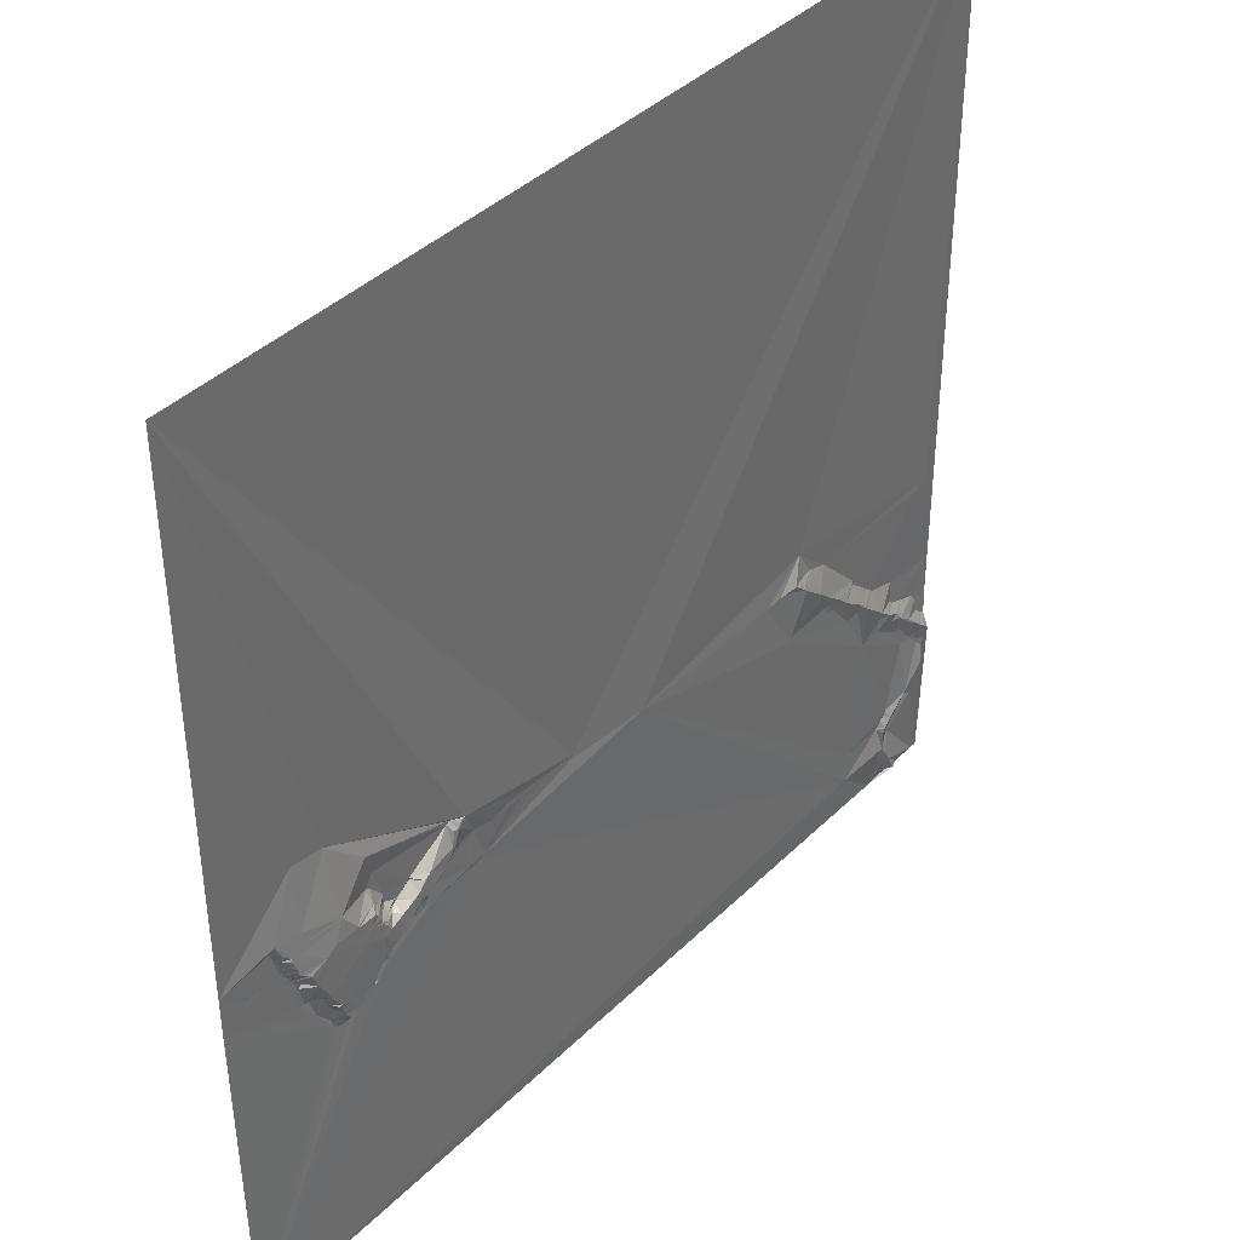
<metadata>
{"format":"obj","ext":"obj","renderer":"f3d","projection":"perspective","resolution":1024,"background":"white","views":[{"elev":40.2,"azim":-49.8,"up":"+Z"}]}
</metadata>
<code>
v 3578 9.233 -6139
v 4089 10.16 -6139
v 3624 8.422 -6394
v 3624 8.433 -6395
v 3638 8.43 -6397
v 3641 8.43 -6397
v 3643 8.423 -6398
v 3665 6.531 -6419
v 3609 6.261 -6430
v 3610 6.02 -6432
v 3624 4.997 -6432
v 3670 8.32 -6433
v 3607 8.426 -6434
v 3605 8.419 -6435
v 3614 5.407 -6436
v 3612 5.614 -6437
v 3578 8.424 -6438
v 3609 8.402 -6438
v 3622 4.672 -6438
v 3645 3.177 -6438
v 3646 3.188 -6438
v 3719 8.137 -6438
v 3608 8.422 -6439
v 3645 3.065 -6439
v 3646 3.056 -6439
v 3665 7.529 -6439
v 3717 8.117 -6439
v 3605 8.411 -6440
v 3645 2.96 -6440
v 3647 2.952 -6440
v 3726 6.044 -6440
v 3727 6.094 -6440
v 3668 7.94 -6441
v 3724 5.828 -6441
v 3610 8.422 -6442
v 3612 7.392 -6442
v 3617 4.73 -6442
v 3723 5.653 -6442
v 3616 4.689 -6443
v 3622 4.266 -6443
v 3719 5.408 -6443
v 3722 5.514 -6443
v 3612 8.074 -6444
v 3723 5.553 -6444
v 3974 9.141 -6445
v 3618 4.329 -6446
v 3622 4.025 -6446
v 3721 5.278 -6446
v 3611 8.418 -6447
v 3612 8.416 -6447
v 3615 6.147 -6447
v 3616 5.083 -6447
v 3621 4.024 -6447
v 3666 4.353 -6447
v 3611 8.417 -6448
v 3591 8.469 -6449
v 3612 8.418 -6449
v 3622 3.781 -6449
v 3585 8.424 -6450
v 3613 8.418 -6450
v 3619 3.932 -6450
v 3641 2.218 -6450
v 3654 2.059 -6450
v 3670 5.99 -6450
v 3578 8.41 -6451
v 3581 8.41 -6451
v 3593 8.478 -6451
v 3607 8.431 -6451
v 3612 8.415 -6451
v 3613 8.418 -6451
v 3614 8.359 -6451
v 3620 3.78 -6451
v 3641 2.192 -6451
v 3646 2.19 -6451
v 3655 2.066 -6451
v 3665 2.233 -6451
v 3670 5.58 -6451
v 3676 8.465 -6451
v 3717 4.688 -6451
v 3719 4.858 -6451
v 3578 8.413 -6452
v 3619 3.99 -6452
v 3655 2.046 -6452
v 3666 2.323 -6452
v 3579 8.415 -6453
v 3614 8.418 -6453
v 3623 3.402 -6453
v 3655 2.051 -6453
v 3667 2.536 -6453
v 3670 4.755 -6453
v 3692 8.126 -6453
v 3701 3.366 -6453
v 3717 4.589 -6453
v 3588 8.437 -6454
v 3614 8.418 -6454
v 3620 3.616 -6454
v 3635 2.19 -6454
v 3636 2.178 -6454
v 3639 2.162 -6454
v 3692 8.186 -6454
v 3699 3.214 -6454
v 3700 3.158 -6454
v 3734 7.494 -6454
v 3758 7.481 -6454
v 3578 8.421 -6455
v 3579 8.421 -6455
v 3589 8.437 -6455
v 3676 8.562 -6455
v 3697 3.05 -6455
v 3698 2.988 -6455
v 3727 7.453 -6455
v 3737 7.482 -6455
v 3770 7.826 -6455
v 3617 8.256 -6456
v 3625 2.882 -6456
v 3658 2.014 -6456
v 3668 2.283 -6456
v 3676 8.534 -6456
v 3734 7.483 -6456
v 3784 7.984 -6456
v 3613 8.431 -6457
v 3625 2.629 -6457
v 3652 2.047 -6457
v 3661 2.002 -6457
v 3721 7.414 -6457
v 3747 7.429 -6457
v 3757 7.45 -6457
v 3767 7.76 -6457
v 3801 8.1 -6457
v 3803 8.089 -6457
v 3618 8.215 -6458
v 3625 2.399 -6458
v 3618 8.351 -6459
v 3659 1.935 -6459
v 3669 2.341 -6459
v 3683 8.305 -6459
v 3684 8.308 -6459
v 3685 8.191 -6459
v 3693 2.571 -6459
v 3711 3.996 -6459
v 3721 7.45 -6459
v 3724 7.483 -6459
v 3801 8.087 -6459
v 4079 8.889 -6459
v 3619 8.305 -6460
v 3669 2.186 -6460
v 3676 5.984 -6460
v 3684 8.023 -6460
v 3968 5.577 -6460
v 3974 7.479 -6460
v 3983 9.013 -6460
v 4081 8.9 -6460
v 3682 8.167 -6461
v 3689 2.453 -6461
v 3969 5.569 -6461
v 3985 9.037 -6461
v 3627 2.24 -6462
v 3673 3.06 -6462
v 3678 5.834 -6462
v 3693 2.509 -6462
v 3703 3.067 -6462
v 3711 7.368 -6462
v 3716 7.485 -6462
v 3851 7.032 -6462
v 3958 7.711 -6462
v 3970 5.578 -6462
v 3971 5.63 -6462
v 4081 8.886 -6462
v 3580 8.39 -6463
v 3620 8.312 -6463
v 3672 2.231 -6463
v 3702 2.981 -6463
v 3710 7.489 -6463
v 3711 7.519 -6463
v 3715 7.464 -6463
v 3717 7.479 -6463
v 3948 7.99 -6463
v 3971 5.583 -6463
v 3972 5.608 -6463
v 3659 1.854 -6464
v 3682 2.487 -6464
v 3693 2.491 -6464
v 3695 2.546 -6464
v 3701 2.91 -6464
v 3707 7.439 -6464
v 3710 7.565 -6464
v 3968 7.356 -6464
v 3973 5.58 -6464
v 3995 9.21 -6464
v 4073 8.829 -6464
v 3624 8.024 -6465
v 3679 2.272 -6465
v 3699 2.761 -6465
v 3700 3.103 -6465
v 3704 7.105 -6465
v 3974 5.573 -6465
v 3704 7.531 -6466
v 3975 5.574 -6466
v 3622 8.325 -6467
v 3629 2.278 -6467
v 3674 2.131 -6467
v 3697 2.915 -6467
v 3702 7.289 -6467
v 3976 5.584 -6467
v 3693 2.552 -6468
v 3694 2.795 -6468
v 3977 5.587 -6468
v 3669 2.034 -6469
v 3704 7.735 -6469
v 3706 7.755 -6469
v 3711 7.663 -6469
v 3688 2.357 -6470
v 3690 2.709 -6470
v 3699 7.362 -6470
v 3705 7.762 -6470
v 3711 7.639 -6470
v 3697 7.852 -6472
v 3683 2.201 -6473
v 3694 7.8 -6473
v 3732 7.216 -6474
v 3741 7.685 -6474
v 3680 2.17 -6475
v 3738 7.694 -6475
v 3679 2.208 -6476
v 3677 2.224 -6477
v 3988 5.557 -6477
v 3620 8.314 -6478
v 3635 2.137 -6478
v 3685 7.979 -6478
v 3690 7.838 -6478
v 3700 7.694 -6478
v 3705 7.552 -6478
v 3989 5.551 -6478
v 3990 5.616 -6478
v 3625 8.424 -6479
v 3627 8.528 -6479
v 3635 2.151 -6479
v 3674 2.33 -6479
v 3990 5.546 -6479
v 3672 2.392 -6480
v 3633 7.076 -6481
v 3669 2.193 -6481
v 3670 2.307 -6481
v 3993 5.533 -6481
v 3634 6.478 -6482
v 3668 2.255 -6482
v 3677 7.429 -6482
v 3636 3.219 -6483
v 3676 7.483 -6483
v 3995 5.518 -6483
v 3673 7.094 -6484
v 3996 5.518 -6484
v 3671 7.056 -6485
v 3997 5.513 -6485
v 3636 6.147 -6488
v 3641 2.179 -6488
v 3640 2.282 -6489
v 3665 6.282 -6489
v 3668 7.452 -6489
v 3669 7.524 -6489
v 3670 7.682 -6489
v 3672 7.666 -6489
v 3662 2.252 -6490
v 3668 7.582 -6490
v 3631 8.194 -6491
v 3646 2.181 -6491
v 3662 2.286 -6491
v 3664 6.512 -6491
v 3669 7.807 -6491
v 3676 7.462 -6491
v 3996 7.554 -6492
v 3997 7.494 -6492
v 4022 9.092 -6492
v 3642 2.429 -6493
v 3664 6.886 -6493
v 3968 7.213 -6493
v 3969 7.229 -6493
v 3970 7.252 -6493
v 3971 7.275 -6493
v 3973 7.311 -6493
v 3975 7.333 -6493
v 3976 7.347 -6493
v 3977 7.361 -6493
v 3996 7.596 -6493
v 4000 7.413 -6493
v 4007 5.498 -6493
v 4021 9.073 -6493
v 3640 6.309 -6494
v 4021 9.009 -6494
v 4022 9.092 -6494
v 3643 2.371 -6495
v 3643 2.668 -6496
v 3667 7.96 -6496
v 3669 7.509 -6496
v 3968 7.2 -6497
v 3997 7.57 -6497
v 3664 7.409 -6498
v 3997 7.555 -6498
v 4003 7.64 -6498
v 4012 5.479 -6498
v 3650 2.271 -6499
v 3660 2.235 -6499
v 3664 7.647 -6499
v 3667 7.733 -6499
v 3669 7.362 -6499
v 4013 5.482 -6499
v 3645 2.692 -6500
v 3646 2.392 -6500
v 3661 4.305 -6500
v 3664 7.691 -6500
v 3639 8.236 -6501
v 3645 4.704 -6503
v 3640 7.951 -6505
v 3640 7.956 -6506
v 3655 7.502 -6506
v 3642 7.89 -6507
v 4024 5.602 -6507
v 3643 7.871 -6508
v 3649 7.698 -6508
v 4038 9.055 -6508
v 3649 7.706 -6509
v 4039 9.062 -6509
v 4023 6.891 -6511
v 4027 5.467 -6511
v 4029 5.436 -6512
v 4030 5.603 -6512
v 4016 7.575 -6514
v 4025 7.401 -6514
v 4031 5.428 -6514
v 4056 9.225 -6514
v 4086 9.407 -6517
v 4045 5.398 -6526
v 4046 5.385 -6527
v 4056 8.89 -6527
v 4058 8.86 -6529
v 4051 5.378 -6531
v 4045 7.467 -6532
v 4046 7.333 -6532
v 4052 5.377 -6532
v 4065 8.963 -6532
v 4084 9.223 -6535
v 4060 6.344 -6536
v 4076 9.105 -6536
v 4081 9.187 -6536
v 4089 9.239 -6537
v 4045 7.524 -6540
v 4057 6.771 -6540
v 4058 6.358 -6540
v 4062 5.387 -6540
v 4080 9.082 -6540
v 4032 7.284 -6541
v 4058 6.838 -6541
v 4063 5.369 -6541
v 4088 9.167 -6542
v 4071 5.548 -6547
v 4064 7.468 -6548
v 4070 5.371 -6548
v 4081 8.75 -6549
v 4065 7.569 -6550
v 4062 7.596 -6551
v 4065 7.595 -6551
v 4077 5.335 -6553
v 4086 8.814 -6553
v 4087 8.835 -6554
v 4079 5.303 -6555
v 4089 8.843 -6555
v 4081 5.303 -6557
v 4082 5.324 -6558
v 4085 5.283 -6560
v 4086 5.279 -6561
v 4074 7.735 -6562
v 4067 7.436 -6563
v 4076 7.748 -6563
v 4088 5.26 -6563
v 4080 7.641 -6564
v 4089 5.309 -6564
v 4077 7.726 -6566
v 4078 7.743 -6566
v 4079 7.75 -6566
v 4080 7.733 -6566
v 4080 7.728 -6567
v 4081 7.733 -6568
v 4083 7.737 -6570
v 4084 7.747 -6570
v 4087 7.611 -6571
v 4088 7.251 -6571
v 4083 7.691 -6572
v 4087 7.459 -6576
v 4085 5.267 -6586
v 4072 5.237 -6598
v 4077 6.758 -6598
v 4071 5.24 -6599
v 4069 5.224 -6601
v 4068 5.216 -6602
v 4067 5.205 -6603
v 4074 7.437 -6603
v 4057 7.387 -6604
v 4058 7.482 -6604
v 4069 6.171 -6604
v 4057 7.483 -6605
v 4069 6.635 -6605
v 4079 6.885 -6605
v 4056 7.456 -6607
v 4062 5.216 -6607
v 4066 6.267 -6607
v 4053 7.378 -6609
v 4060 5.193 -6609
v 4067 7.205 -6609
v 4059 5.183 -6610
v 4067 7.279 -6610
v 4058 5.194 -6611
v 4022 6.909 -6612
v 4051 7.517 -6612
v 4057 5.207 -6612
v 4050 7.517 -6613
v 4055 5.163 -6614
v 4054 5.225 -6617
v 4059 7.279 -6618
v 4060 7.262 -6620
v 4059 7.272 -6621
v 4059 7.284 -6622
v 4058 7.229 -6624
v 4054 5.151 -6628
v 4022 6.648 -6630
v 4055 5.13 -6630
v 4058 5.126 -6635
v 4059 5.137 -6637
v 4061 5.124 -6641
v 4055 7.033 -6649
v 4061 6.732 -6649
v 4062 6.475 -6649
v 4065 5.115 -6649
v 3578 6.019 -6650
v 4046 7.095 -6650
v 4066 5.118 -6650
v 4071 7.178 -6650
v 4085 7.185 -6650
v 4089 7.082 -6650
f 427 426 434
f 427 422 426
f 401 396 399
f 396 393 399
f 183 193 184
f 183 202 193
f 206 182 205
f 182 213 205
f 393 394 399
f 402 396 410
f 351 412 397
f 398 397 400
f 306 299 327
f 306 300 299
f 96 114 131
f 133 131 121
f 435 429 434
f 350 358 354
f 362 358 355
f 28 14 56
f 13 14 18
f 216 232 220
f 232 223 220
f 404 395 398
f 404 405 395
f 432 428 431
f 428 430 431
f 432 436 428
f 62 29 40
f 30 29 74
f 94 169 107
f 121 107 227
f 63 30 74
f 63 26 30
f 130 1 32
f 31 32 22
f 185 161 195
f 197 195 203
f 422 427 421
f 427 419 421
f 354 363 366
f 363 358 365
f 214 202 217
f 214 194 202
f 430 435 431
f 428 429 430
f 415 424 423
f 425 423 434
f 335 330 334
f 333 334 332
f 357 356 359
f 361 359 360
f 76 54 75
f 33 54 64
f 394 395 399
f 401 399 395
f 425 422 423
f 422 425 426
f 188 150 179
f 150 167 179
f 164 177 45
f 164 295 177
f 360 356 352
f 356 360 359
f 350 355 358
f 350 343 355
f 361 362 357
f 357 362 355
f 343 353 355
f 353 356 357
f 433 424 223
f 424 434 423
f 410 419 402
f 420 419 418
f 246 253 243
f 261 253 260
f 340 330 335
f 333 336 334
f 202 194 193
f 206 205 219
f 23 18 14
f 16 18 36
f 169 94 106
f 67 107 68
f 3 17 4
f 113 32 104
f 22 32 7
f 311 292 288
f 311 307 292
f 417 423 422
f 420 417 422
f 415 417 416
f 420 422 421
f 364 366 363
f 362 365 358
f 249 251 270
f 243 251 240
f 437 419 428
f 428 427 429
f 420 418 417
f 419 420 421
f 206 202 183
f 184 194 203
f 402 391 396
f 402 389 391
f 383 387 384
f 377 387 382
f 392 393 396
f 391 390 396
f 140 173 162
f 173 174 162
f 12 33 78
f 12 26 33
f 89 77 84
f 89 90 77
f 78 64 77
f 76 64 54
f 26 63 54
f 64 78 33
f 100 91 138
f 92 91 101
f 108 78 90
f 64 84 77
f 90 78 77
f 12 78 91
f 117 89 124
f 108 90 118
f 92 27 91
f 7 8 22
f 437 428 436
f 410 418 419
f 400 397 403
f 398 393 392
f 368 375 369
f 368 373 375
f 400 403 407
f 406 403 397
f 404 408 405
f 408 401 405
f 400 407 404
f 394 398 395
f 329 320 326
f 325 326 324
f 199 200 191
f 200 157 191
f 67 56 94
f 67 28 56
f 59 94 56
f 59 56 17
f 121 68 107
f 121 69 68
f 13 10 9
f 4 9 11
f 35 36 18
f 39 36 43
f 19 37 40
f 19 15 37
f 5 11 7
f 5 4 11
f 10 13 16
f 59 17 66
f 438 402 437
f 438 389 402
f 408 410 401
f 389 390 391
f 393 398 394
f 400 404 398
f 183 182 206
f 182 212 213
f 390 398 392
f 398 390 397
f 425 434 426
f 412 424 415
f 429 427 434
f 416 417 418
f 151 150 198
f 151 45 150
f 187 165 276
f 187 149 165
f 178 188 179
f 167 178 179
f 331 152 168
f 190 168 144
f 165 177 276
f 295 276 177
f 415 416 413
f 416 418 414
f 409 407 403
f 405 401 395
f 130 143 164
f 412 164 424
f 265 255 245
f 257 255 288
f 265 288 255
f 256 257 274
f 335 334 339
f 339 336 338
f 94 107 67
f 69 55 68
f 23 28 35
f 28 23 14
f 127 104 126
f 113 104 128
f 127 128 104
f 128 120 113
f 22 34 31
f 129 120 143
f 120 32 113
f 22 38 34
f 370 375 374
f 379 375 378
f 345 354 366
f 388 438 386
f 438 376 386
f 352 346 360
f 372 360 351
f 111 125 142
f 111 80 125
f 415 423 417
f 413 416 406
f 288 291 274
f 291 266 274
f 288 274 257
f 248 255 256
f 266 291 301
f 266 256 274
f 258 264 259
f 264 260 259
f 180 246 208
f 180 263 246
f 354 345 341
f 376 366 374
f 407 410 404
f 372 390 377
f 412 415 406
f 414 418 411
f 233 226 283
f 156 226 189
f 293 297 304
f 293 275 297
f 95 114 86
f 114 121 131
f 17 56 14
f 49 35 28
f 414 406 416
f 433 434 424
f 303 297 309
f 275 302 297
f 126 221 127
f 221 128 127
f 126 32 112
f 44 38 42
f 385 376 384
f 374 384 376
f 389 438 388
f 376 385 386
f 389 388 387
f 388 385 387
f 231 214 217
f 213 219 205
f 237 245 248
f 257 256 255
f 290 317 320
f 323 317 327
f 389 387 390
f 377 390 387
f 411 403 414
f 412 406 397
f 283 244 239
f 233 239 234
f 309 315 310
f 304 310 305
f 339 342 335
f 348 342 347
f 302 301 315
f 266 301 267
f 372 371 361
f 373 371 377
f 306 327 317
f 324 323 328
f 171 158 146
f 147 158 159
f 283 226 282
f 244 234 239
f 378 381 379
f 369 375 370
f 339 347 342
f 339 346 347
f 384 387 385
f 378 377 381
f 373 378 375
f 382 381 377
f 378 373 377
f 383 382 387
f 181 159 192
f 159 201 192
f 305 270 294
f 270 269 294
f 380 375 379
f 372 377 371
f 381 382 380
f 379 381 380
f 28 68 49
f 65 66 17
f 9 4 17
f 23 35 18
f 409 403 411
f 401 410 396
f 408 404 410
f 409 410 407
f 351 397 372
f 362 371 365
f 437 402 419
f 392 396 390
f 325 329 326
f 324 326 317
f 254 271 272
f 285 272 284
f 285 286 254
f 252 254 189
f 176 220 142
f 142 220 119
f 27 79 41
f 79 48 41
f 119 103 111
f 119 112 103
f 44 111 103
f 38 44 34
f 252 189 250
f 189 244 250
f 271 252 250
f 284 271 283
f 285 254 272
f 244 271 250
f 333 338 336
f 333 337 338
f 340 342 349
f 340 335 342
f 435 432 431
f 427 428 419
f 330 332 334
f 332 337 333
f 337 351 346
f 362 361 371
f 332 351 337
f 352 348 347
f 329 332 322
f 329 351 332
f 372 397 390
f 346 351 360
f 327 351 328
f 413 406 415
f 22 42 38
f 126 112 221
f 31 44 32
f 48 42 41
f 165 45 177
f 130 164 2
f 270 262 269
f 262 270 251
f 174 175 162
f 140 185 173
f 159 158 201
f 118 147 136
f 248 245 255
f 291 288 292
f 383 384 382
f 384 374 382
f 16 13 18
f 55 49 68
f 171 201 158
f 135 146 158
f 244 189 234
f 189 226 234
f 141 142 125
f 142 119 111
f 80 111 48
f 119 221 112
f 111 44 48
f 112 32 103
f 223 221 220
f 143 120 221
f 34 44 31
f 104 32 126
f 412 351 295
f 277 295 278
f 93 163 125
f 142 141 176
f 80 93 125
f 175 176 163
f 42 48 44
f 27 41 22
f 295 164 412
f 278 295 279
f 284 296 285
f 286 285 299
f 273 189 254
f 233 283 239
f 155 187 166
f 279 295 280
f 267 268 263
f 268 267 275
f 368 367 373
f 380 374 375
f 155 149 187
f 280 295 281
f 354 341 350
f 331 341 345
f 331 345 152
f 2 152 345
f 368 369 364
f 353 352 356
f 374 366 370
f 388 386 385
f 382 374 380
f 331 344 341
f 209 203 214
f 206 217 202
f 351 327 295
f 336 339 334
f 320 317 326
f 327 328 323
f 194 184 193
f 209 214 215
f 10 15 11
f 16 15 10
f 172 184 195
f 161 172 195
f 166 187 178
f 327 298 295
f 178 187 188
f 282 295 283
f 198 187 204
f 298 283 295
f 276 207 187
f 298 327 299
f 214 203 194
f 219 213 230
f 217 206 219
f 218 212 181
f 241 265 245
f 256 237 248
f 57 69 60
f 69 57 55
f 49 43 35
f 39 37 36
f 197 185 195
f 186 185 210
f 249 240 251
f 249 238 240
f 304 303 310
f 315 305 310
f 236 265 241
f 237 256 228
f 60 51 57
f 52 51 71
f 432 435 436
f 370 366 369
f 411 418 409
f 33 26 54
f 12 8 26
f 73 74 62
f 123 74 99
f 76 84 64
f 63 75 54
f 344 343 350
f 361 357 359
f 82 61 71
f 82 72 61
f 62 40 97
f 24 19 29
f 13 9 14
f 16 36 37
f 298 284 283
f 244 283 271
f 223 424 221
f 429 435 430
f 204 207 151
f 198 204 151
f 196 188 187
f 198 196 187
f 233 234 226
f 188 196 150
f 156 151 207
f 156 207 226
f 406 414 403
f 353 349 352
f 166 178 167
f 282 207 281
f 251 253 262
f 270 247 249
f 247 225 238
f 243 240 242
f 196 198 150
f 151 156 45
f 149 155 150
f 281 207 280
f 281 295 282
f 143 221 164
f 280 207 279
f 166 167 155
f 167 150 155
f 207 282 226
f 293 269 275
f 269 260 264
f 242 208 246
f 242 246 243
f 209 197 203
f 161 110 172
f 45 149 150
f 296 284 298
f 252 271 254
f 298 299 296
f 190 189 273
f 287 273 286
f 306 289 300
f 323 324 317
f 279 207 278
f 285 296 299
f 300 287 286
f 290 287 289
f 290 320 273
f 322 320 329
f 330 340 331
f 348 349 342
f 344 350 341
f 357 355 353
f 204 187 207
f 364 363 368
f 410 409 418
f 344 331 343
f 366 364 369
f 348 352 349
f 363 354 358
f 343 340 353
f 337 346 338
f 365 367 363
f 343 331 340
f 373 365 371
f 349 353 340
f 360 372 361
f 346 352 347
f 324 328 325
f 330 322 332
f 367 365 373
f 190 330 331
f 289 306 317
f 190 331 168
f 346 339 338
f 290 289 317
f 329 325 328
f 322 330 320
f 287 290 273
f 286 273 254
f 278 207 277
f 287 300 289
f 300 286 299
f 190 273 320
f 190 144 189
f 144 2 45
f 367 368 363
f 2 144 152
f 45 189 144
f 45 2 164
f 238 208 240
f 260 253 259
f 225 208 238
f 263 258 246
f 232 305 223
f 221 424 164
f 161 185 140
f 184 203 195
f 58 47 53
f 47 46 53
f 159 153 147
f 137 136 148
f 270 229 247
f 225 247 224
f 305 293 304
f 303 304 297
f 143 130 129
f 129 130 120
f 75 116 76
f 116 134 124
f 189 45 156
f 149 45 165
f 145 170 132
f 121 170 133
f 318 319 312
f 308 312 301
f 52 39 51
f 57 50 55
f 146 124 180
f 117 124 135
f 277 207 276
f 130 32 120
f 302 315 309
f 309 310 303
f 96 131 122
f 95 121 114
f 134 180 124
f 180 208 146
f 46 52 61
f 43 50 51
f 49 50 43
f 67 68 28
f 199 170 227
f 157 132 170
f 116 124 76
f 135 124 146
f 141 125 163
f 80 48 79
f 328 351 329
f 163 176 141
f 180 134 123
f 147 135 158
f 79 93 80
f 119 220 221
f 101 102 92
f 27 92 79
f 96 82 114
f 96 72 82
f 153 148 136
f 148 138 137
f 153 181 148
f 138 148 154
f 246 259 253
f 261 262 253
f 269 264 275
f 246 258 259
f 230 270 231
f 230 229 270
f 247 238 249
f 208 242 240
f 86 82 71
f 58 72 87
f 70 60 69
f 70 71 60
f 46 39 52
f 47 40 46
f 96 87 72
f 47 58 97
f 15 16 37
f 70 69 86
f 40 37 46
f 39 46 37
f 49 55 50
f 71 70 86
f 50 57 51
f 20 19 24
f 122 97 115
f 97 87 115
f 133 145 131
f 87 96 115
f 157 170 191
f 200 97 157
f 181 154 148
f 154 100 138
f 100 109 91
f 102 101 110
f 258 263 268
f 180 266 263
f 132 97 122
f 122 115 96
f 52 71 61
f 53 61 58
f 218 222 229
f 201 222 192
f 229 224 247
f 224 229 222
f 216 176 211
f 175 211 176
f 121 95 69
f 72 58 61
f 315 301 319
f 307 308 292
f 43 51 39
f 95 86 69
f 46 61 53
f 73 62 98
f 269 293 294
f 231 270 232
f 153 159 181
f 218 192 222
f 100 139 109
f 139 110 109
f 62 74 29
f 99 73 98
f 145 133 170
f 170 199 191
f 169 265 227
f 265 235 227
f 136 147 153
f 182 154 212
f 276 295 277
f 93 140 163
f 185 186 173
f 186 211 174
f 101 91 109
f 102 110 161
f 183 184 110
f 197 210 185
f 321 319 318
f 321 315 319
f 209 210 197
f 210 211 186
f 316 312 313
f 318 433 321
f 25 20 24
f 97 98 62
f 6 3 5
f 6 1 3
f 97 132 157
f 47 97 40
f 17 14 9
f 3 1 17
f 302 309 297
f 293 305 294
f 174 173 186
f 140 92 161
f 433 318 314
f 433 315 321
f 97 200 98
f 200 99 98
f 4 5 3
f 19 20 11
f 175 163 140
f 211 175 174
f 315 433 305
f 216 220 176
f 268 275 264
f 258 268 264
f 316 314 318
f 308 307 312
f 211 210 216
f 175 140 162
f 251 243 253
f 261 269 262
f 181 212 154
f 118 136 108
f 84 76 124
f 21 8 20
f 63 83 75
f 84 124 89
f 1 7 32
f 1 6 7
f 40 29 19
f 24 29 25
f 128 221 120
f 25 30 21
f 215 210 209
f 102 161 92
f 87 97 58
f 123 63 74
f 73 99 74
f 19 11 15
f 7 20 8
f 83 63 88
f 26 21 30
f 27 22 8
f 318 312 316
f 308 301 292
f 232 215 231
f 139 183 110
f 305 433 223
f 215 216 210
f 267 302 275
f 79 140 93
f 218 229 212
f 219 231 217
f 6 5 7
f 60 71 51
f 231 215 214
f 42 22 41
f 232 216 215
f 103 32 44
f 110 184 172
f 208 225 201
f 105 85 81
f 313 311 314
f 291 292 301
f 433 314 169
f 314 316 313
f 169 314 265
f 313 312 311
f 265 311 288
f 231 219 230
f 82 86 114
f 235 199 227
f 106 94 66
f 132 122 145
f 182 183 160
f 183 139 160
f 35 43 36
f 10 11 9
f 8 12 27
f 2 1 130
f 236 241 228
f 241 245 237
f 169 227 107
f 265 236 235
f 106 85 105
f 85 106 66
f 21 26 8
f 139 154 160
f 137 78 136
f 201 171 208
f 109 110 101
f 152 144 168
f 305 232 270
f 79 92 140
f 212 230 213
f 108 136 78
f 319 301 312
f 181 192 218
f 307 311 312
f 201 224 222
f 228 256 180
f 266 180 256
f 237 228 241
f 265 314 311
f 121 227 170
f 236 228 200
f 123 116 88
f 116 83 88
f 85 65 81
f 25 21 20
f 123 99 228
f 235 200 199
f 200 228 99
f 59 66 94
f 180 123 228
f 154 182 160
f 190 320 330
f 137 138 91
f 260 269 261
f 225 224 201
f 78 137 91
f 20 7 11
f 65 85 66
f 271 284 272
f 139 100 154
f 145 122 131
f 230 212 229
f 105 169 106
f 267 263 266
f 433 169 105
f 123 88 63
f 83 116 75
f 302 267 301
f 118 135 147
f 30 25 29
f 236 200 235
f 89 117 90
f 12 91 27
f 146 208 171
f 118 90 135
f 116 123 134
f 117 135 90

</code>
